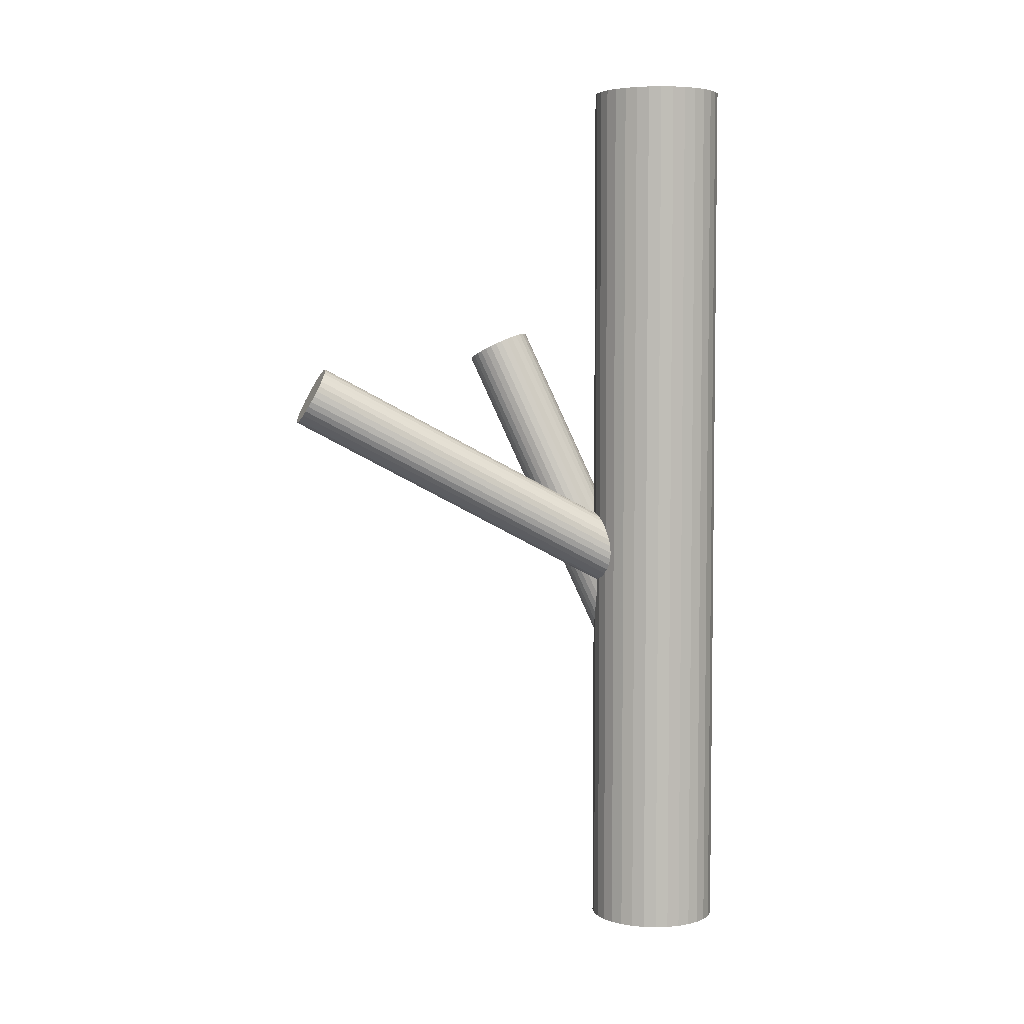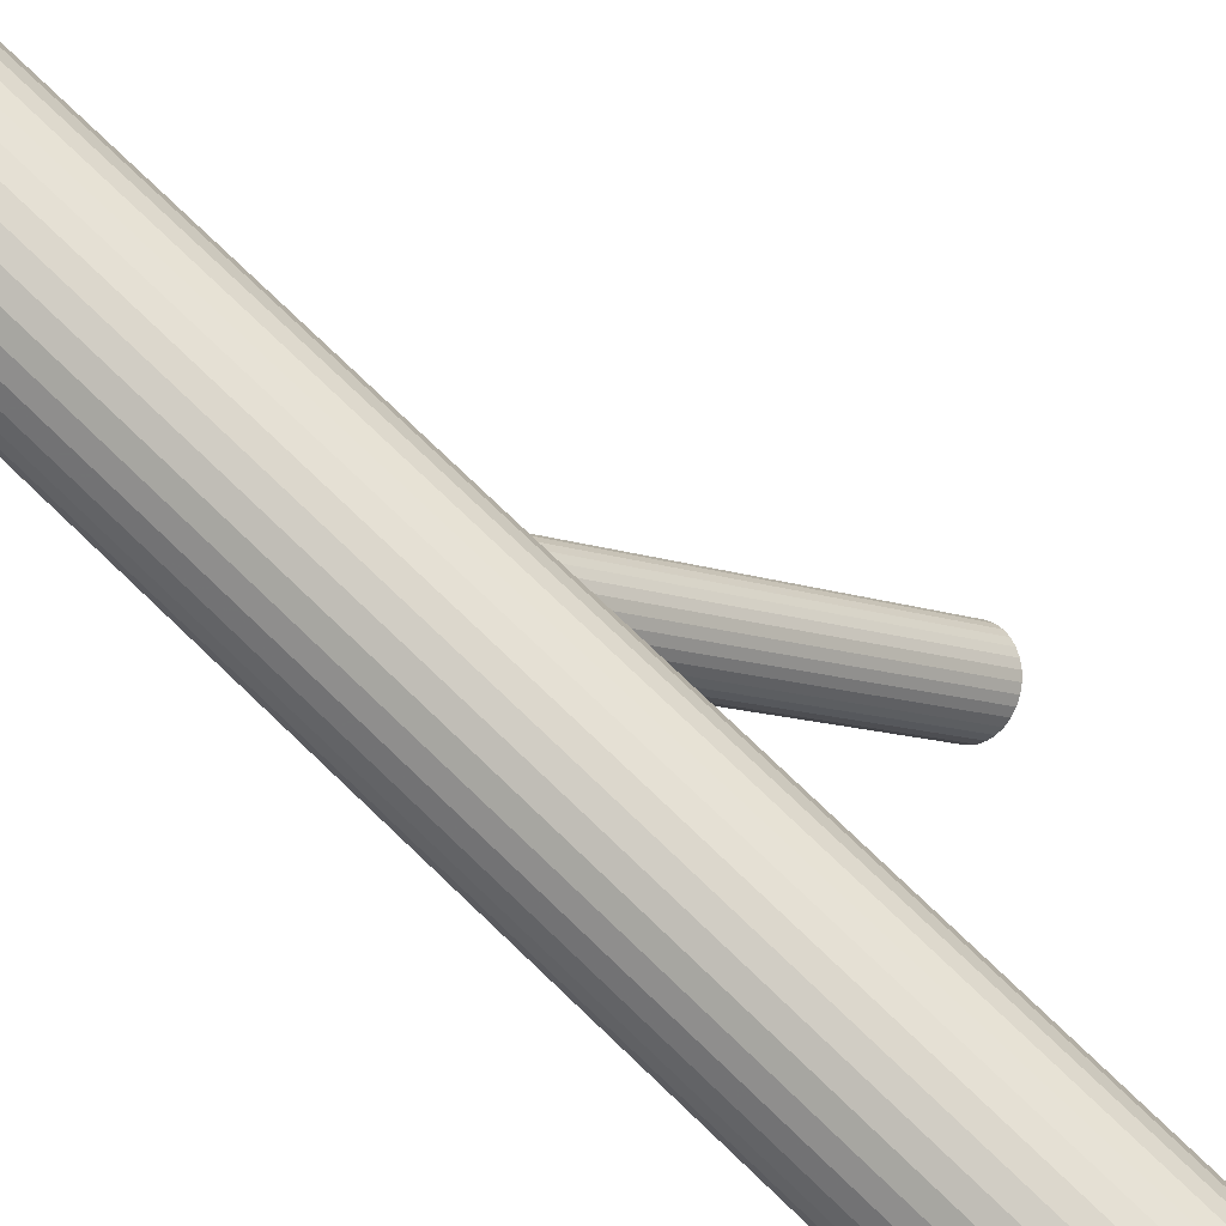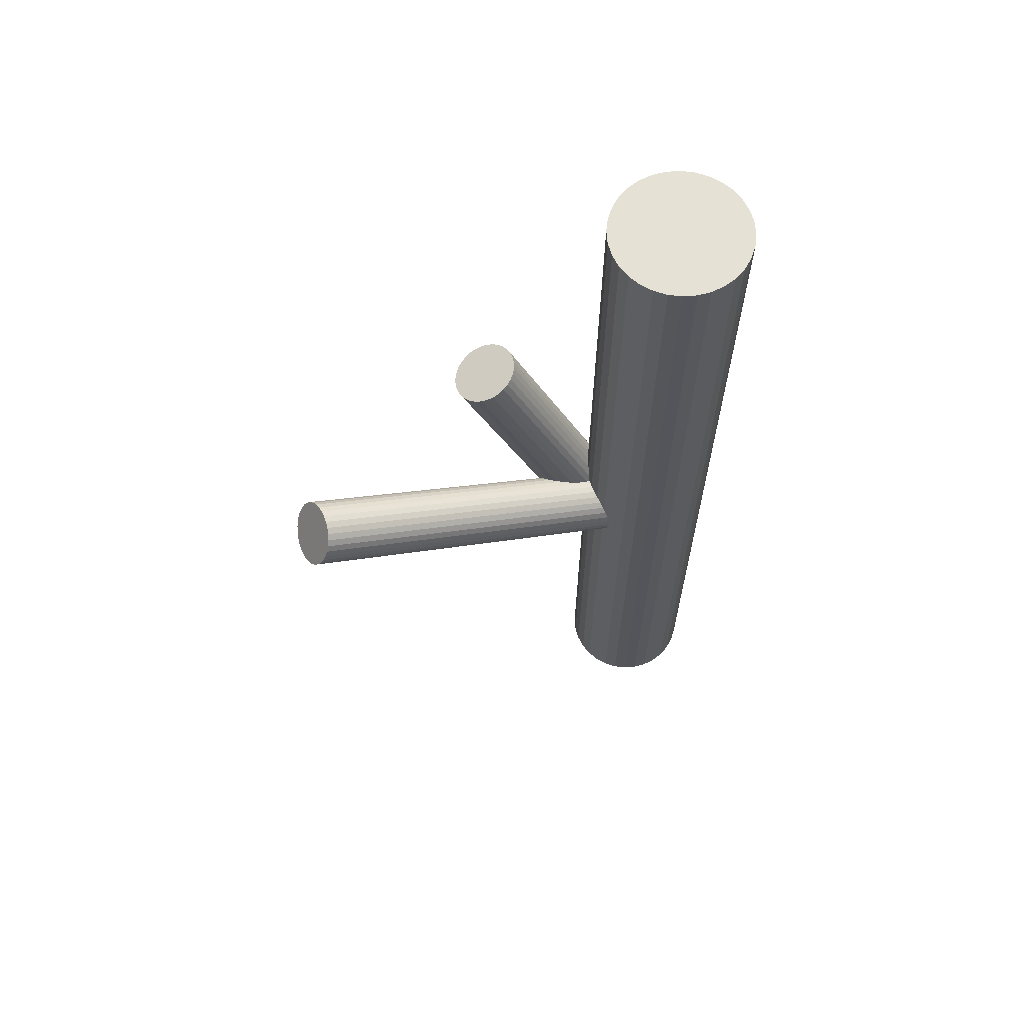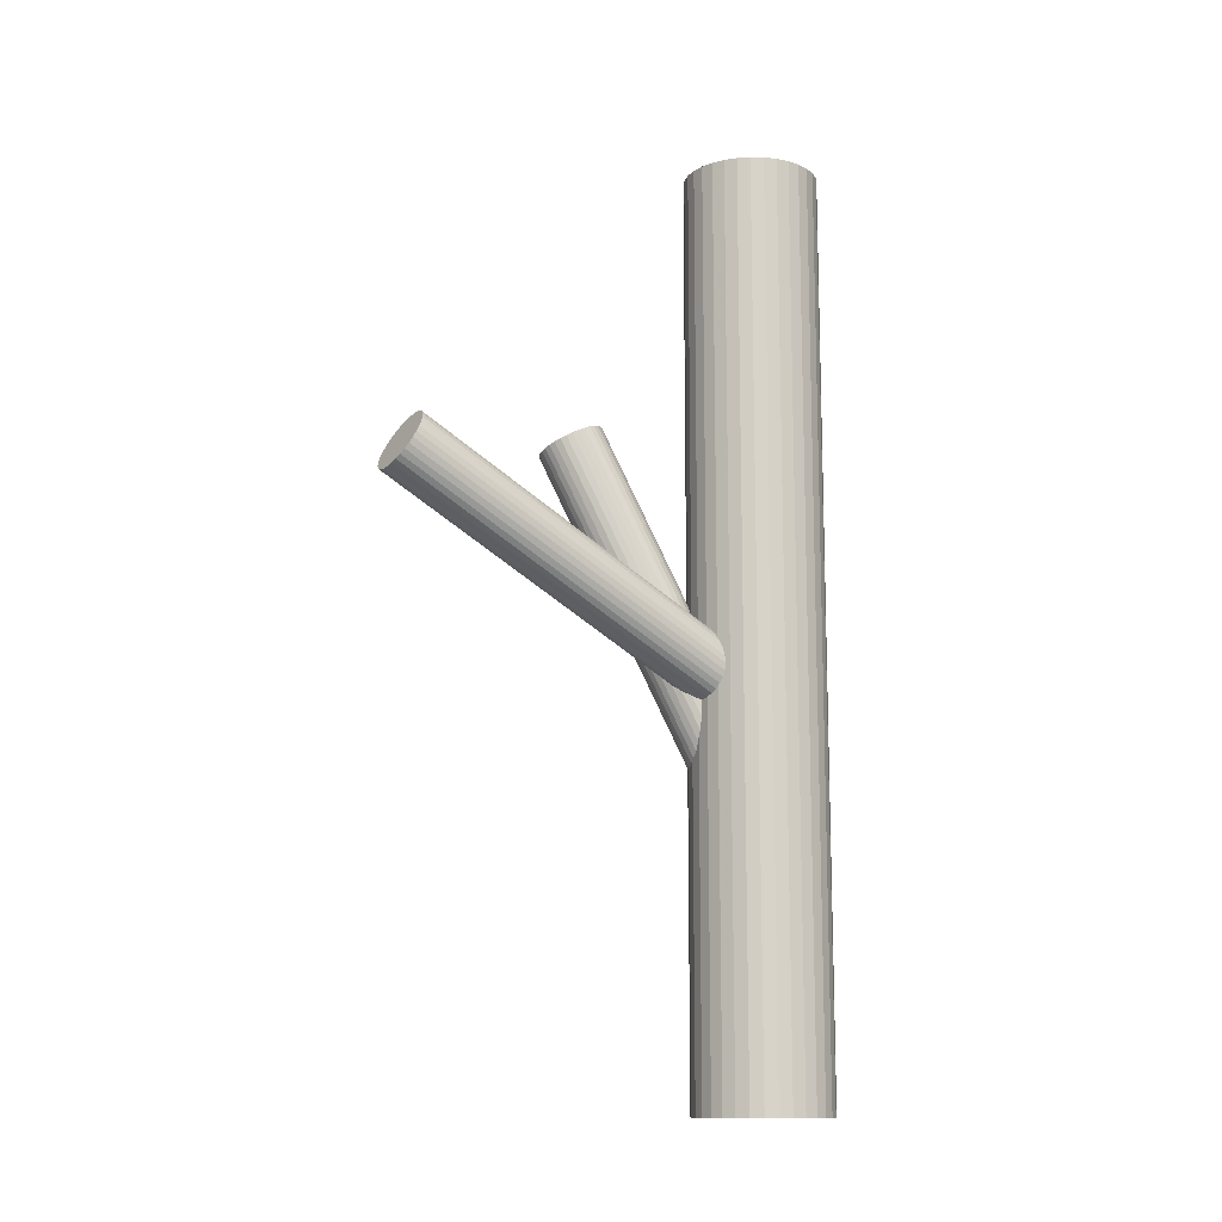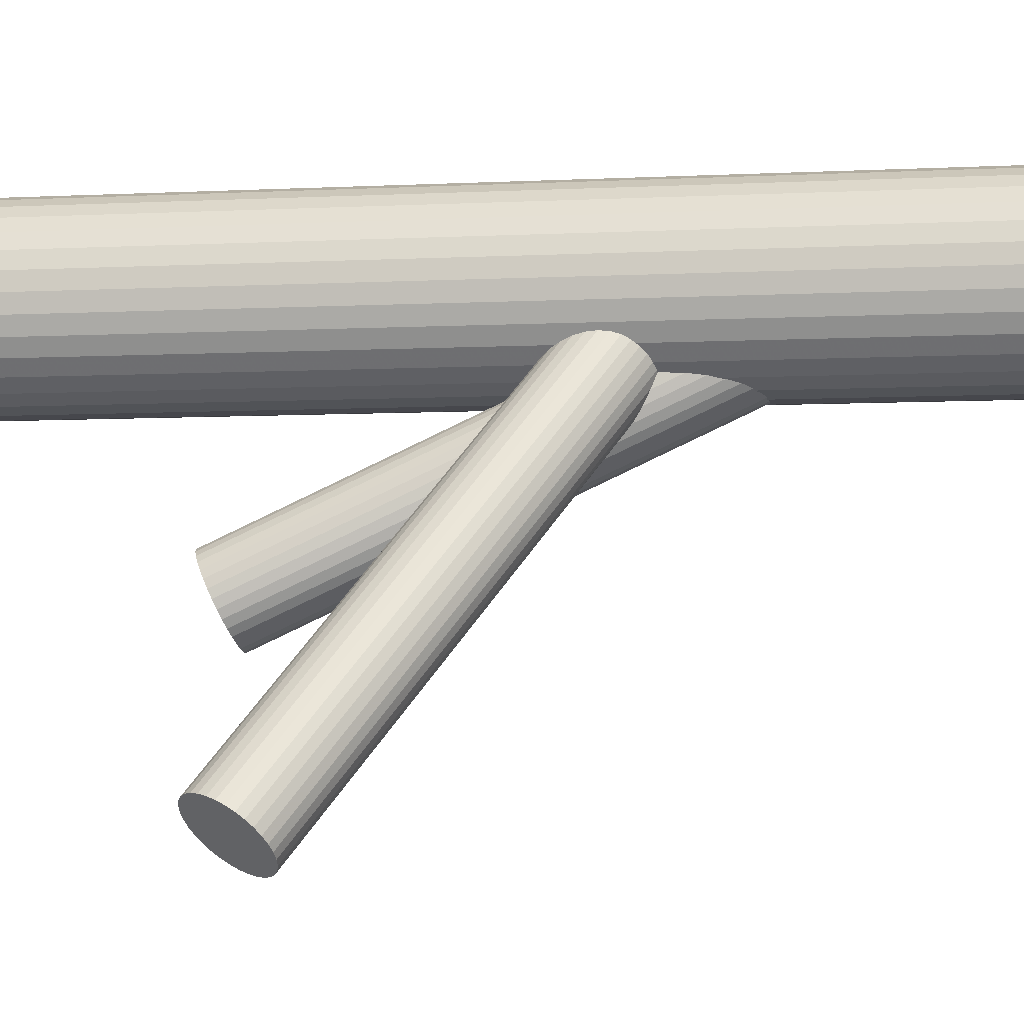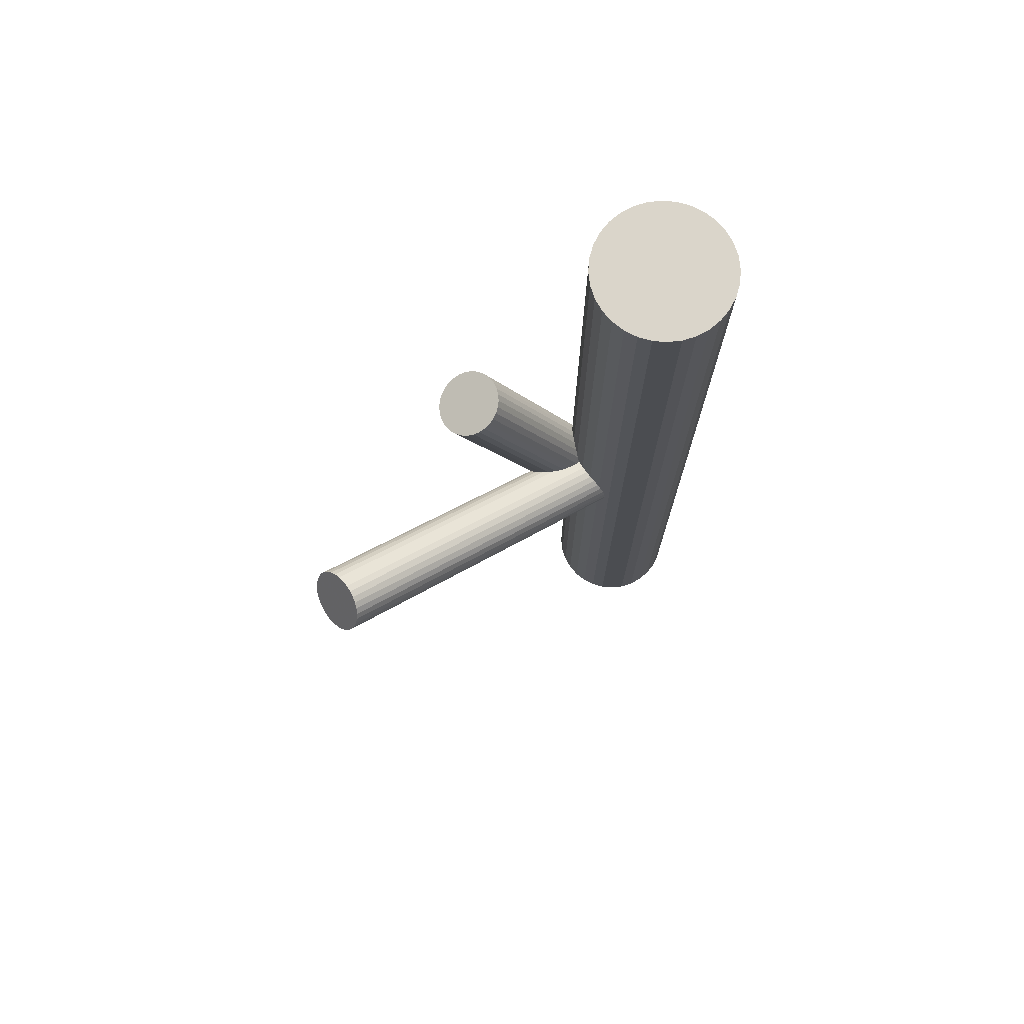
<metadata>
{"format":"obj","ext":"obj","renderer":"f3d","projection":"perspective","resolution":1024,"background":"white","views":[{"elev":4.8,"azim":112.6,"up":"+Z"},{"elev":77.6,"azim":-46.4,"up":"+Y"},{"elev":64.4,"azim":102.5,"up":"+Z"},{"elev":-12.5,"azim":93.1,"up":"+Z"},{"elev":-5.3,"azim":99.9,"up":"+Y"},{"elev":74.2,"azim":89.2,"up":"+Z"}]}
</metadata>
<code>
v -0.02241 0.03409 0.1154
v -0.02241 0.03409 -0.1154
v -0.02241 0.05099 0.1154
v -0.02241 0.05099 -0.1154
v -0.02241 0.01719 0.1154
v -0.02241 0.01719 -0.1154
v -0.01911 0.01751 0.1154
v -0.01911 0.01751 -0.1154
v -0.01911 0.05067 0.1154
v -0.01911 0.05067 -0.1154
v -0.01302 0.02004 0.1154
v -0.01302 0.02004 -0.1154
v -0.01302 0.04815 0.1154
v -0.01302 0.04815 -0.1154
v -0.03803 0.02762 0.1154
v -0.03803 0.02762 -0.1154
v -0.03803 0.04056 0.1154
v -0.03803 0.04056 -0.1154
v -0.03647 0.04348 0.1154
v -0.03647 0.04348 -0.1154
v -0.03647 0.0247 0.1154
v -0.03647 0.0247 -0.1154
v -0.02888 0.01848 0.1154
v -0.02888 0.01848 -0.1154
v -0.02888 0.04971 0.1154
v -0.02888 0.04971 -0.1154
v -0.03436 0.02214 0.1154
v -0.03436 0.02214 -0.1154
v -0.03436 0.04604 0.1154
v -0.03436 0.04604 -0.1154
v -0.00551 0.03409 0.1154
v -0.00551 0.03409 -0.1154
v -0.03899 0.03739 0.1154
v -0.03899 0.03739 -0.1154
v -0.03899 0.03079 0.1154
v -0.03899 0.03079 -0.1154
v -0.005834 0.03739 0.1154
v -0.005834 0.03739 -0.1154
v -0.005834 0.03079 0.1154
v -0.005834 0.03079 -0.1154
v -0.03931 0.03409 0.1154
v -0.03931 0.03409 -0.1154
v -0.01046 0.02214 0.1154
v -0.01046 0.02214 -0.1154
v -0.01046 0.04604 0.1154
v -0.01046 0.04604 -0.1154
v -0.01594 0.01848 0.1154
v -0.01594 0.01848 -0.1154
v -0.01594 0.04971 0.1154
v -0.01594 0.04971 -0.1154
v -0.008358 0.04348 0.1154
v -0.008358 0.04348 -0.1154
v -0.008358 0.0247 0.1154
v -0.008358 0.0247 -0.1154
v -0.006796 0.02762 0.1154
v -0.006796 0.02762 -0.1154
v -0.006796 0.04056 0.1154
v -0.006796 0.04056 -0.1154
v -0.0318 0.02004 0.1154
v -0.0318 0.02004 -0.1154
v -0.0318 0.04815 0.1154
v -0.0318 0.04815 -0.1154
v -0.02571 0.01751 0.1154
v -0.02571 0.01751 -0.1154
v -0.02571 0.05067 0.1154
v -0.02571 0.05067 -0.1154
v -0.02241 0.03409 -0.01899
v 0.0323 -0.04541 0.03252
v -0.02458 0.03724 -0.01183
v 0.03013 -0.04226 0.03969
v -0.02024 0.03094 -0.02616
v 0.03447 -0.04857 0.02535
v -0.02561 0.02861 -0.02406
v 0.0291 -0.0509 0.02745
v -0.02868 0.03306 -0.01393
v 0.02604 -0.04644 0.03759
v -0.01689 0.03403 -0.02495
v 0.03782 -0.04548 0.02656
v -0.0205 0.03927 -0.01304
v 0.03422 -0.04024 0.03848
v -0.02942 0.03104 -0.01625
v 0.02529 -0.04846 0.03526
v -0.02777 0.02863 -0.02174
v 0.02695 -0.05088 0.02978
v -0.02323 0.03808 -0.01197
v 0.03148 -0.04142 0.03955
v -0.01898 0.0319 -0.02602
v 0.03573 -0.04761 0.02549
v -0.02918 0.03201 -0.01501
v 0.02553 -0.04749 0.0365
v -0.02677 0.02851 -0.02298
v 0.02794 -0.05099 0.02854
v -0.01785 0.03294 -0.02562
v 0.03687 -0.04656 0.0259
v -0.02185 0.03877 -0.01237
v 0.03286 -0.04074 0.03914
v -0.01572 0.0387 -0.01899
v 0.03899 -0.04081 0.03252
v -0.01627 0.03922 -0.0176
v 0.03844 -0.04028 0.03392
v -0.01542 0.03799 -0.02039
v 0.03929 -0.04151 0.03112
v -0.0294 0.03019 -0.0176
v 0.02531 -0.04932 0.03392
v -0.02855 0.02896 -0.02039
v 0.02616 -0.05055 0.03112
v -0.0291 0.02949 -0.01899
v 0.02561 -0.05002 0.03252
v -0.02297 0.02942 -0.02562
v 0.03174 -0.05009 0.0259
v -0.02698 0.03524 -0.01237
v 0.02774 -0.04427 0.03914
v -0.01805 0.03967 -0.01501
v 0.03666 -0.03983 0.0365
v -0.01564 0.03617 -0.02298
v 0.03907 -0.04334 0.02854
v -0.02584 0.03628 -0.01197
v 0.02887 -0.04322 0.03955
v -0.02159 0.0301 -0.02602
v 0.03312 -0.0494 0.02549
v -0.01706 0.03955 -0.01625
v 0.03765 -0.03995 0.03526
v -0.0154 0.03714 -0.02174
v 0.03931 -0.04237 0.02978
v -0.02433 0.02891 -0.02495
v 0.03039 -0.05059 0.02656
v -0.02793 0.03415 -0.01304
v 0.02678 -0.04535 0.03848
v -0.01615 0.03512 -0.02406
v 0.03857 -0.04439 0.02745
v -0.01921 0.03958 -0.01393
v 0.0355 -0.03993 0.03759
v -0.01609 -0.01089 0.0461
v -0.02241 0.03409 -0.05018
v -0.01501 -0.01851 0.04247
v -0.02134 0.02648 -0.0538
v -0.01716 -0.003274 0.04972
v -0.02348 0.04171 -0.04655
v -0.008715 -0.006881 0.04748
v -0.01504 0.0381 -0.04879
v -0.007895 -0.01271 0.04471
v -0.01422 0.03227 -0.05156
v -0.008488 -0.01414 0.04408
v -0.01481 0.03085 -0.05219
v -0.009679 -0.005674 0.04811
v -0.01601 0.03931 -0.04816
v -0.008035 -0.008242 0.0468
v -0.01436 0.03674 -0.04947
v -0.007617 -0.01121 0.04539
v -0.01394 0.03377 -0.05088
v -0.01549 -0.003189 0.04965
v -0.02182 0.04179 -0.04662
v -0.01339 -0.01813 0.04254
v -0.01972 0.02685 -0.05374
v -0.02128 -0.01711 0.04353
v -0.02761 0.02787 -0.05274
v -0.0228 -0.006342 0.04866
v -0.02912 0.03864 -0.04761
v -0.02451 -0.01207 0.0461
v -0.03083 0.03291 -0.05018
v -0.01385 -0.0034 0.04945
v -0.02018 0.04158 -0.04682
v -0.01187 -0.01747 0.04274
v -0.0182 0.02751 -0.05353
v -0.02165 -0.005215 0.04911
v -0.02798 0.03977 -0.04716
v -0.01987 -0.01788 0.04308
v -0.0262 0.0271 -0.05319
v -0.0123 -0.003899 0.04911
v -0.01862 0.04108 -0.04716
v -0.01052 -0.01656 0.04308
v -0.01684 0.02842 -0.05319
v -0.0203 -0.004307 0.04945
v -0.02662 0.04068 -0.04682
v -0.01832 -0.01838 0.04274
v -0.02464 0.0266 -0.05353
v -0.007664 -0.009705 0.0461
v -0.01399 0.03528 -0.05018
v -0.009373 -0.01544 0.04353
v -0.0157 0.02954 -0.05274
v -0.01089 -0.004667 0.04866
v -0.01721 0.04032 -0.04761
v -0.01878 -0.003651 0.04965
v -0.02511 0.04133 -0.04662
v -0.01668 -0.01859 0.04254
v -0.023 0.02639 -0.05374
v -0.02455 -0.01057 0.0468
v -0.03088 0.03442 -0.04947
v -0.02414 -0.01354 0.04539
v -0.03046 0.03144 -0.05088
v -0.02249 -0.01611 0.04408
v -0.02882 0.02888 -0.05219
v -0.02368 -0.007643 0.04811
v -0.03001 0.03734 -0.04816
v -0.02428 -0.009069 0.04748
v -0.0306 0.03591 -0.04879
v -0.02346 -0.0149 0.04471
v -0.02978 0.03008 -0.05156
f 32 2 38
f 32 38 31
f 31 38 37
f 31 37 1
f 38 2 58
f 38 58 37
f 37 58 57
f 37 57 1
f 58 2 52
f 58 52 57
f 57 52 51
f 57 51 1
f 52 2 46
f 52 46 51
f 51 46 45
f 51 45 1
f 46 2 14
f 46 14 45
f 45 14 13
f 45 13 1
f 14 2 50
f 14 50 13
f 13 50 49
f 13 49 1
f 50 2 10
f 50 10 49
f 49 10 9
f 49 9 1
f 10 2 4
f 10 4 9
f 9 4 3
f 9 3 1
f 4 2 66
f 4 66 3
f 3 66 65
f 3 65 1
f 66 2 26
f 66 26 65
f 65 26 25
f 65 25 1
f 26 2 62
f 26 62 25
f 25 62 61
f 25 61 1
f 62 2 30
f 62 30 61
f 61 30 29
f 61 29 1
f 30 2 20
f 30 20 29
f 29 20 19
f 29 19 1
f 20 2 18
f 20 18 19
f 19 18 17
f 19 17 1
f 18 2 34
f 18 34 17
f 17 34 33
f 17 33 1
f 34 2 42
f 34 42 33
f 33 42 41
f 33 41 1
f 42 2 36
f 42 36 41
f 41 36 35
f 41 35 1
f 36 2 16
f 36 16 35
f 35 16 15
f 35 15 1
f 16 2 22
f 16 22 15
f 15 22 21
f 15 21 1
f 22 2 28
f 22 28 21
f 21 28 27
f 21 27 1
f 28 2 60
f 28 60 27
f 27 60 59
f 27 59 1
f 60 2 24
f 60 24 59
f 59 24 23
f 59 23 1
f 24 2 64
f 24 64 23
f 23 64 63
f 23 63 1
f 64 2 6
f 64 6 63
f 63 6 5
f 63 5 1
f 6 2 8
f 6 8 5
f 5 8 7
f 5 7 1
f 8 2 48
f 8 48 7
f 7 48 47
f 7 47 1
f 48 2 12
f 48 12 47
f 47 12 11
f 47 11 1
f 12 2 44
f 12 44 11
f 11 44 43
f 11 43 1
f 44 2 54
f 44 54 43
f 43 54 53
f 43 53 1
f 54 2 56
f 54 56 53
f 53 56 55
f 53 55 1
f 56 2 40
f 56 40 55
f 55 40 39
f 55 39 1
f 40 2 32
f 40 32 39
f 39 32 31
f 39 31 1
f 97 67 99
f 97 99 98
f 98 99 100
f 98 100 68
f 99 67 121
f 99 121 100
f 100 121 122
f 100 122 68
f 121 67 113
f 121 113 122
f 122 113 114
f 122 114 68
f 113 67 131
f 113 131 114
f 114 131 132
f 114 132 68
f 131 67 79
f 131 79 132
f 132 79 80
f 132 80 68
f 79 67 95
f 79 95 80
f 80 95 96
f 80 96 68
f 95 67 85
f 95 85 96
f 96 85 86
f 96 86 68
f 85 67 69
f 85 69 86
f 86 69 70
f 86 70 68
f 69 67 117
f 69 117 70
f 70 117 118
f 70 118 68
f 117 67 111
f 117 111 118
f 118 111 112
f 118 112 68
f 111 67 127
f 111 127 112
f 112 127 128
f 112 128 68
f 127 67 75
f 127 75 128
f 128 75 76
f 128 76 68
f 75 67 89
f 75 89 76
f 76 89 90
f 76 90 68
f 89 67 81
f 89 81 90
f 90 81 82
f 90 82 68
f 81 67 103
f 81 103 82
f 82 103 104
f 82 104 68
f 103 67 107
f 103 107 104
f 104 107 108
f 104 108 68
f 107 67 105
f 107 105 108
f 108 105 106
f 108 106 68
f 105 67 83
f 105 83 106
f 106 83 84
f 106 84 68
f 83 67 91
f 83 91 84
f 84 91 92
f 84 92 68
f 91 67 73
f 91 73 92
f 92 73 74
f 92 74 68
f 73 67 125
f 73 125 74
f 74 125 126
f 74 126 68
f 125 67 109
f 125 109 126
f 126 109 110
f 126 110 68
f 109 67 119
f 109 119 110
f 110 119 120
f 110 120 68
f 119 67 71
f 119 71 120
f 120 71 72
f 120 72 68
f 71 67 87
f 71 87 72
f 72 87 88
f 72 88 68
f 87 67 93
f 87 93 88
f 88 93 94
f 88 94 68
f 93 67 77
f 93 77 94
f 94 77 78
f 94 78 68
f 77 67 129
f 77 129 78
f 78 129 130
f 78 130 68
f 129 67 115
f 129 115 130
f 130 115 116
f 130 116 68
f 115 67 123
f 115 123 116
f 116 123 124
f 116 124 68
f 123 67 101
f 123 101 124
f 124 101 102
f 124 102 68
f 101 67 97
f 101 97 102
f 102 97 98
f 102 98 68
f 178 134 148
f 178 148 177
f 177 148 147
f 177 147 133
f 148 134 140
f 148 140 147
f 147 140 139
f 147 139 133
f 140 134 146
f 140 146 139
f 139 146 145
f 139 145 133
f 146 134 182
f 146 182 145
f 145 182 181
f 145 181 133
f 182 134 170
f 182 170 181
f 181 170 169
f 181 169 133
f 170 134 162
f 170 162 169
f 169 162 161
f 169 161 133
f 162 134 152
f 162 152 161
f 161 152 151
f 161 151 133
f 152 134 138
f 152 138 151
f 151 138 137
f 151 137 133
f 138 134 184
f 138 184 137
f 137 184 183
f 137 183 133
f 184 134 174
f 184 174 183
f 183 174 173
f 183 173 133
f 174 134 166
f 174 166 173
f 173 166 165
f 173 165 133
f 166 134 158
f 166 158 165
f 165 158 157
f 165 157 133
f 158 134 194
f 158 194 157
f 157 194 193
f 157 193 133
f 194 134 196
f 194 196 193
f 193 196 195
f 193 195 133
f 196 134 188
f 196 188 195
f 195 188 187
f 195 187 133
f 188 134 160
f 188 160 187
f 187 160 159
f 187 159 133
f 160 134 190
f 160 190 159
f 159 190 189
f 159 189 133
f 190 134 198
f 190 198 189
f 189 198 197
f 189 197 133
f 198 134 192
f 198 192 197
f 197 192 191
f 197 191 133
f 192 134 156
f 192 156 191
f 191 156 155
f 191 155 133
f 156 134 168
f 156 168 155
f 155 168 167
f 155 167 133
f 168 134 176
f 168 176 167
f 167 176 175
f 167 175 133
f 176 134 186
f 176 186 175
f 175 186 185
f 175 185 133
f 186 134 136
f 186 136 185
f 185 136 135
f 185 135 133
f 136 134 154
f 136 154 135
f 135 154 153
f 135 153 133
f 154 134 164
f 154 164 153
f 153 164 163
f 153 163 133
f 164 134 172
f 164 172 163
f 163 172 171
f 163 171 133
f 172 134 180
f 172 180 171
f 171 180 179
f 171 179 133
f 180 134 144
f 180 144 179
f 179 144 143
f 179 143 133
f 144 134 142
f 144 142 143
f 143 142 141
f 143 141 133
f 142 134 150
f 142 150 141
f 141 150 149
f 141 149 133
f 150 134 178
f 150 178 149
f 149 178 177
f 149 177 133

</code>
